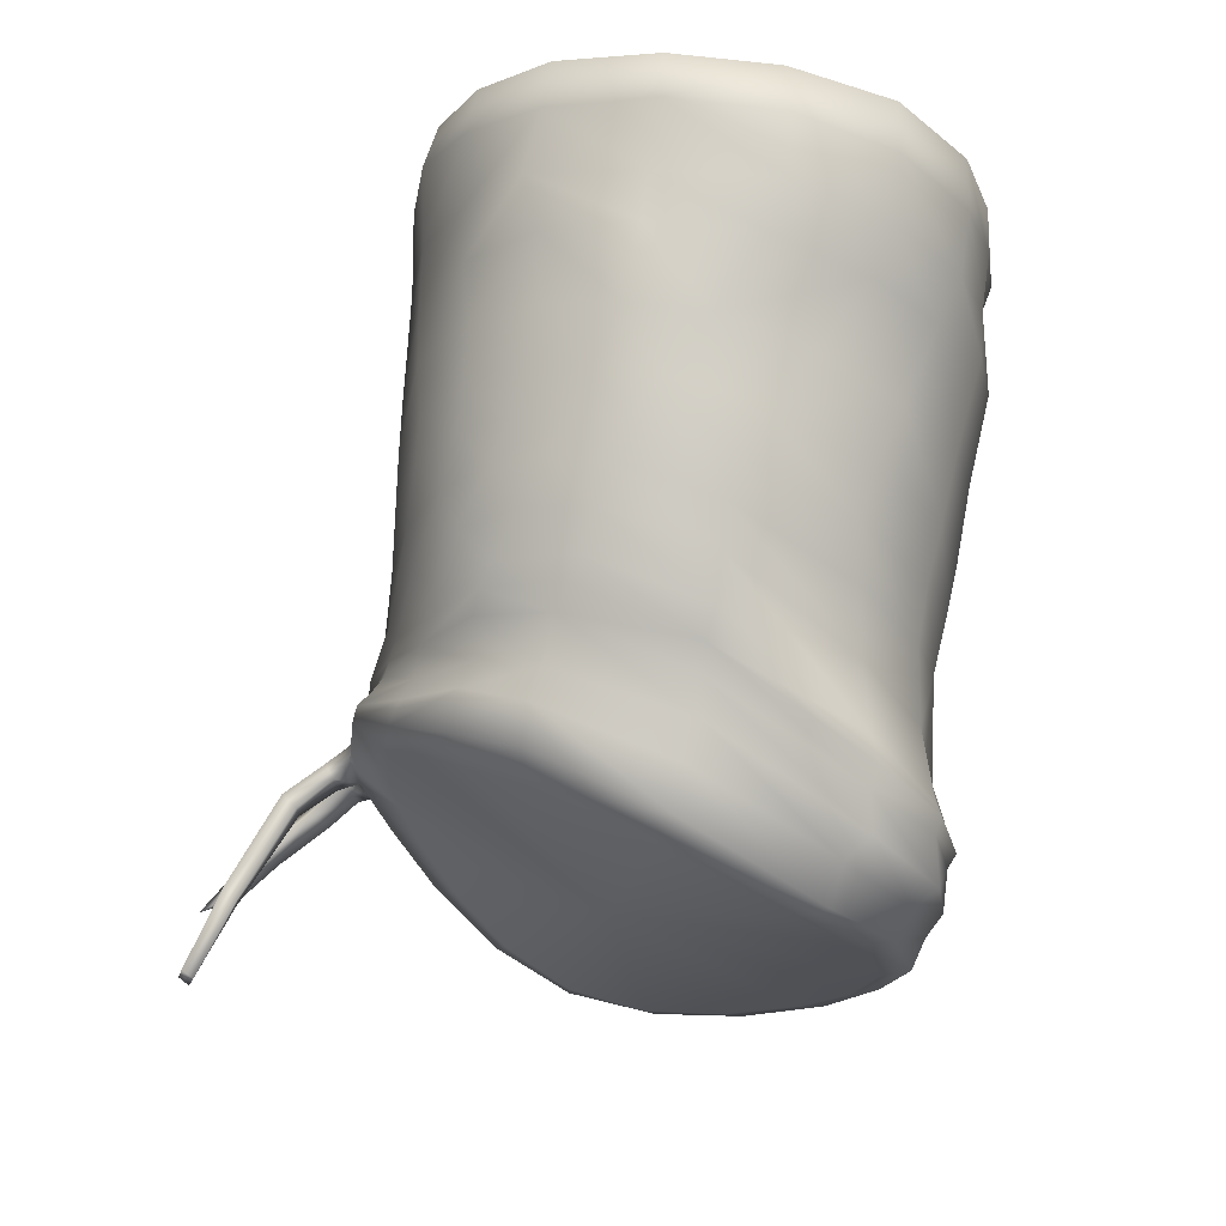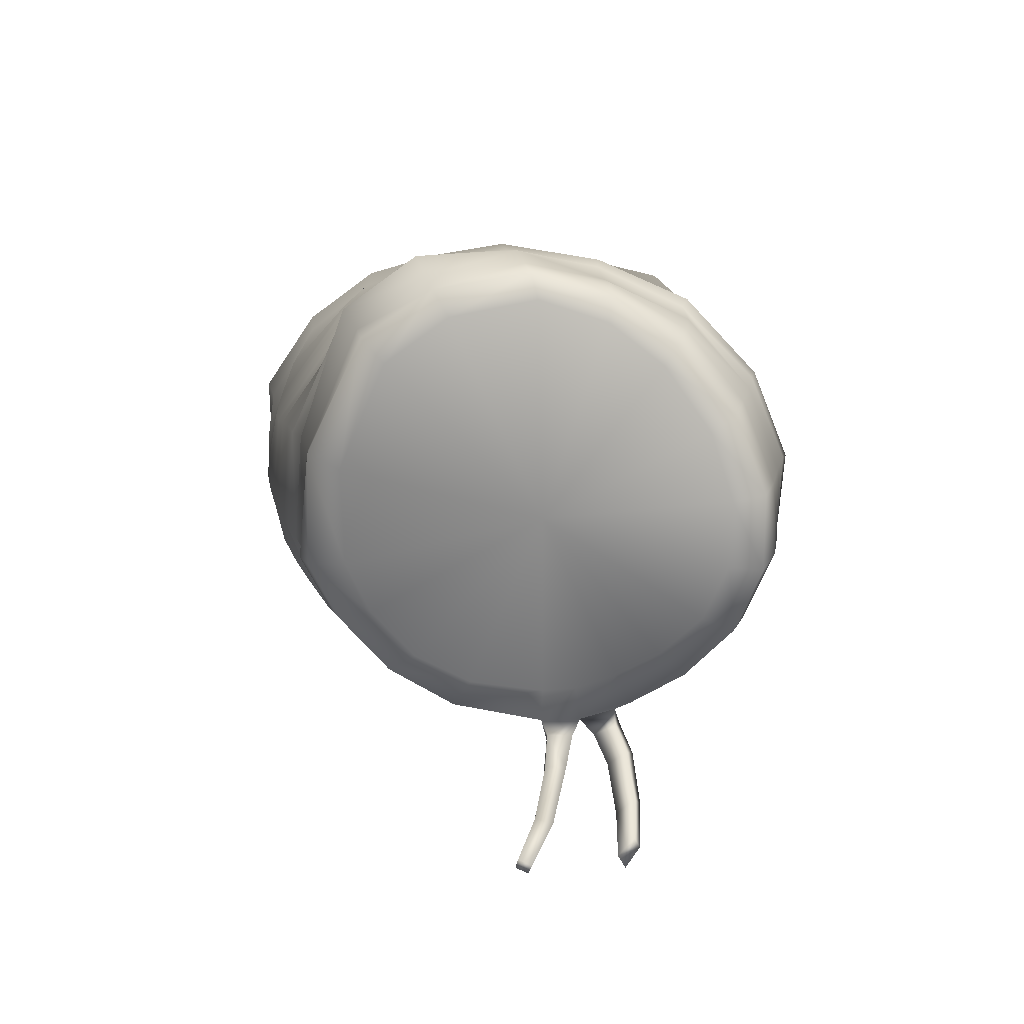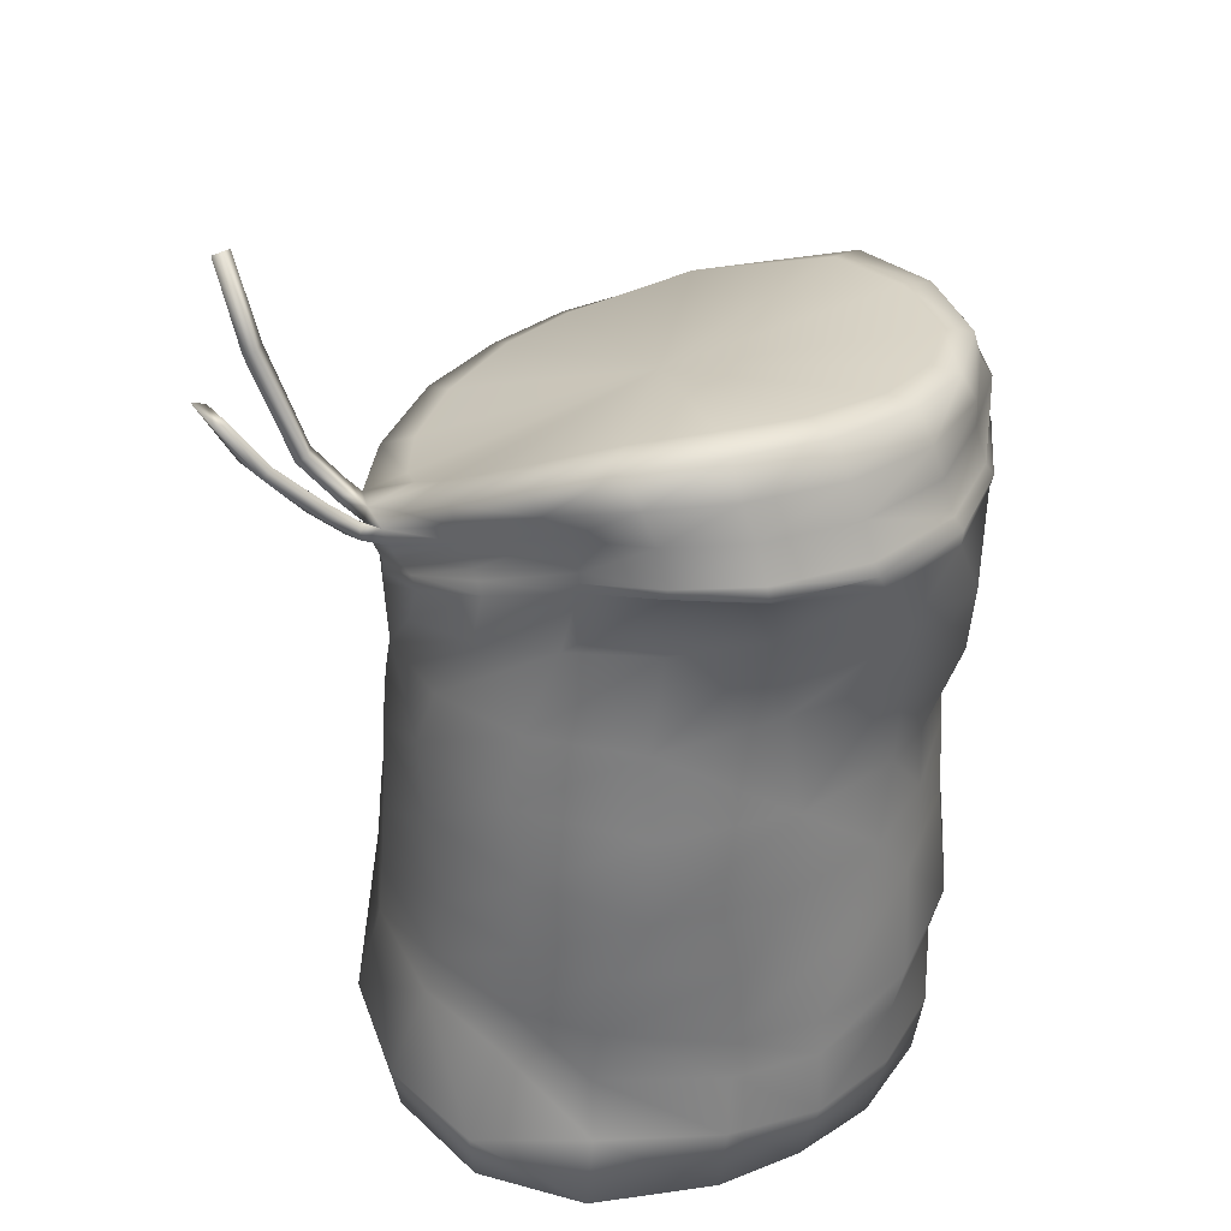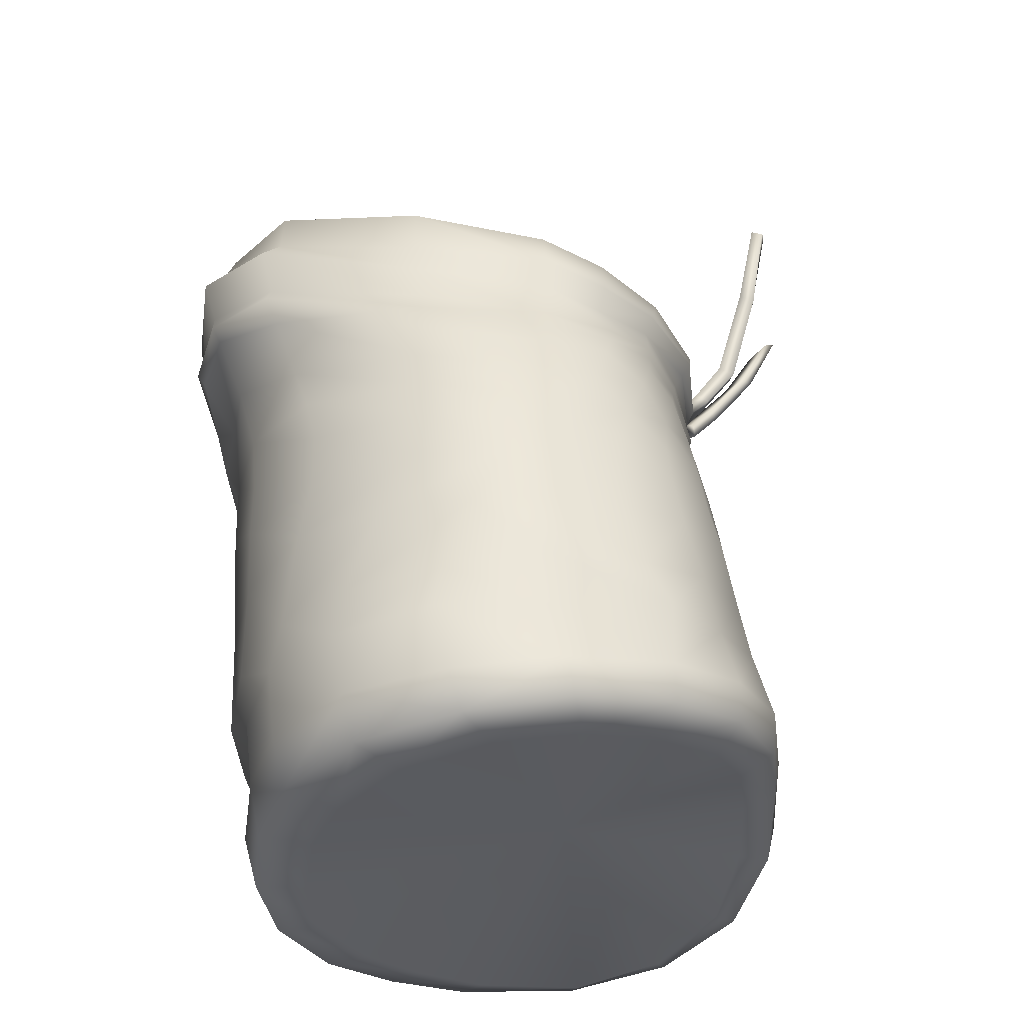
<metadata>
{"format":"obj","ext":"obj","renderer":"f3d","projection":"perspective","resolution":1024,"background":"white","views":[{"elev":77.1,"azim":43.0,"up":"+Z"},{"elev":-46.5,"azim":84.4,"up":"+Y"},{"elev":-54.6,"azim":34.5,"up":"+Z"},{"elev":55.3,"azim":-150.8,"up":"+Z"}]}
</metadata>
<code>
v  27.08 135.6 1.104
v  28.5 136.4 0.2052
v  27.81 137.3 0.209
v  26.36 136.4 0.926
v  27.67 132.3 0.8699
v  28.99 133 0.6868
v  28.97 134.1 0.5019
v  27.61 133.5 0.9363
v  29.54 131.6 0.6534
v  29.17 132.2 0.7353
v  27.78 131.5 0.774
v  27.99 130.9 0.6657
v  30 131 0.5373
v  28.25 130.3 0.5271
v  30.43 130.4 0.4074
v  28.52 129.7 0.3681
v  31.97 127.9 -0.09664
v  31.61 128.6 -0.1169
v  29.39 127.7 -0.06205
v  29.74 127.2 -0.2413
v  28.43 127.3 -0.7448
v  28.76 126.7 -0.9302
v  27.38 129.7 0.09294
v  27.55 128.9 -0.2903
v  27.2 130.4 0.3766
v  27.03 131 0.4969
v  26.53 132.7 0.8324
v  26.84 131.8 0.6423
v  27.41 134.9 0.9455
v  25.45 134.4 0.741
v  25.93 133.7 0.9445
v  28.88 137.8 -1.28
v  29.52 136.9 -1.073
v  29.91 137.2 -2.613
v  29.32 138.1 -2.868
v  29.78 136.1 -0.9745
v  30.29 134.7 -0.552
v  31.15 135.1 -2.206
v  30.41 136.6 -2.415
v  30.64 133.6 -0.3869
v  31.06 132.9 -0.3842
v  32.18 133.3 -2.093
v  31.72 134.2 -2.127
v  32.33 131.5 -0.9128
v  33.55 131.6 -2.201
v  32.71 132.5 -2.088
v  31.63 132.2 -0.5369
v  33.18 130.8 -0.8176
v  34.43 130.9 -1.966
v  33.68 130.2 -0.8352
v  34.17 129.7 -0.5892
v  35.35 130 -1.896
v  34.79 130.5 -1.94
v  29.46 138.3 -4.6
v  29.84 137.3 -4.326
v  29.73 137.4 -5.956
v  29.26 138.2 -6.188
v  30.67 136.8 -4.196
v  31.47 135.4 -3.919
v  31.37 135.3 -5.334
v  30.57 136.7 -5.77
v  32.16 134.3 -3.866
v  32.54 133.6 -3.642
v  32.31 133.7 -5.297
v  32.08 134.2 -5.061
v  33.08 132.7 -3.579
v  33.88 131.6 -3.686
v  34.24 131.6 -5.175
v  33.09 132.5 -5.047
v  34.95 130.9 -3.579
v  34.96 130.8 -5.417
v  35.61 130.1 -3.804
v  35.36 129.7 -5.46
v  35.13 130.4 -5.393
v  35.21 130.6 -3.625
v  29.22 137.1 -7.42
v  28.3 136.4 -8.516
v  27.74 137.2 -8.744
v  28.64 137.9 -7.561
v  30.75 135.2 -6.952
v  29.65 134.7 -8.271
v  28.65 135.8 -8.512
v  29.85 136.5 -7.528
v  31.61 134.2 -6.518
v  32.13 133.4 -6.348
v  31.74 133.1 -7.139
v  30.89 134 -7.593
v  34.24 131.4 -6.673
v  33.45 130.6 -8.044
v  32.76 131.7 -7.42
v  33.48 132.4 -6.464
v  34.55 130.4 -7.07
v  33.66 129.6 -8.404
v  34.72 129.9 -7.074
v  34.93 129.2 -7.122
v  34.03 128.4 -8.378
v  33.81 129 -8.512
v  27.71 126.6 -1.832
v  27.04 126.3 -3.253
v  27.15 126.1 -3.347
v  27.84 126.3 -1.992
v  27.04 128.1 -1.277
v  26.79 128.9 -0.6743
v  26.5 128.2 -1.836
v  26.86 127.4 -2.736
v  26.58 129.9 -0.1948
v  26.14 129.2 -1.02
v  26.37 130.6 0.03799
v  25.79 130 -0.6569
v  25.57 132 0.3406
v  24.8 131.2 -0.56
v  25.37 130.6 -0.5578
v  26.05 131.2 0.1917
v  24.02 133.3 0.3019
v  23.39 132.6 -0.9913
v  24.04 131.9 -0.7664
v  24.78 132.8 0.278
v  26.6 136.3 -9.364
v  27.18 135.5 -9.123
v  25.49 134.2 -9.292
v  24.88 135.1 -9.465
v  28.58 133.9 -8.953
v  26.98 132.7 -9.34
v  26.14 133.5 -9.324
v  27.56 134.9 -9.108
v  30.56 132.2 -8.421
v  28.84 130.9 -9.183
v  27.98 132.2 -9.319
v  29.56 133.2 -8.763
v  32.03 129.4 -8.519
v  30.68 128.5 -8.869
v  29.6 129.7 -9.041
v  31.3 130.7 -8.338
v  32.43 128.5 -8.956
v  31.33 127.6 -8.998
v  32.84 127.5 -9.074
v  31.74 126.8 -9.18
v  31.51 127.3 -9.278
v  32.64 128.1 -9.253
v  30.54 126.2 -8.624
v  29.08 126 -7.76
v  28.92 126.4 -7.816
v  30.43 126.8 -8.667
v  27.59 126 -6.514
v  27.17 126.1 -5.896
v  27.11 126.3 -5.868
v  27.56 126.3 -6.568
v  30.23 127.1 -8.652
v  28.82 126.7 -8.012
v  28.21 127.3 -7.942
v  29.45 127.7 -8.67
v  27.68 126.6 -7.051
v  26.97 126.6 -5.927
v  26.49 127.2 -5.191
v  27.13 127.1 -6.681
v  26.96 128.1 -7.394
v  28.12 128.7 -8.608
v  26.12 127.9 -5.574
v  25.88 128.2 -3.794
v  27.17 129.6 -8.648
v  26.09 128.8 -7.11
v  25.58 129.7 -7.565
v  26.71 130.7 -8.923
v  24.96 129.3 -5.316
v  25.49 128.6 -5.062
v  25.3 128.9 -3.191
v  24.79 129.5 -3.212
v  25.94 131.8 -8.979
v  24.97 131 -7.966
v  24.23 131.8 -7.95
v  25.11 132.6 -8.943
v  24.23 130.3 -5.903
v  24.17 130.2 -3.668
v  23.53 131 -4.005
v  23.63 131.1 -6.088
v  23.32 134.1 -9.45
v  24.44 133.2 -8.867
v  23.67 132.3 -7.871
v  22.33 133.3 -8.081
v  23.05 131.8 -6.061
v  22.91 131.7 -4.039
v  21.99 132.7 -4.065
v  21.85 132.8 -6.128
v  21.92 134 -7.847
v  22.85 134.8 -9.256
v  21.73 133.4 -3.991
v  21.6 133.6 -5.805
v  22.13 132.9 -2.18
v  22.64 133.4 -0.8267
v  22.3 134.1 -0.8405
v  21.83 133.6 -2.255
v  24.85 135.3 0.9146
v  24.41 135.9 0.8611
v  23.12 134.8 0.2205
v  23.49 134.2 0.2108
v  27.23 137.9 0.1015
v  25.82 136.9 0.8114
v  28.78 138.7 -3.117
v  28.28 138.5 -1.471
v  28.66 138.7 -6.493
v  28.92 138.8 -4.925
v  27 137.8 -8.777
v  27.92 138.4 -7.815
v  24.25 135.9 -9.85
v  25.94 137.1 -9.445
v  28.66 129.3 0.2637
v  30.68 130 0.2853
v  28.79 128.9 0.07483
v  27.67 128.5 -0.4604
v  27.86 128.1 -0.6579
v  33.57 130.5 -0.642
v  34.66 130.8 -1.84
v  35.16 130.8 -3.55
v  35.13 130.6 -5.421
v  34.74 130.1 -7.177
v  33.77 129.2 -8.588
v  27.39 127.4 -1.695
v  27.22 127.7 -1.511
v  26.97 127.1 -2.993
v  27.05 126.9 -3.199
v  32.55 128.3 -9.333
v  31.41 127.4 -9.303
v  27.74 126.4 -6.968
v  28.89 126.5 -7.923
v  26.92 126.4 -5.03
v  26.8 126.6 -4.907
v  27.14 126.4 -6.071
v  30.87 129.6 0.0927
v  26.65 126.8 -4.69
v  28.8 135.6 0.1572
v  34.42 128.6 -0.9643
v  34.12 129.2 -0.8829
v  27.66 127 -1.848
v  28.28 127.7 -0.8647
v  35.34 129 -2.236
v  35.83 129.1 -4.031
v  35.66 129.6 -3.93
v  35.26 129.5 -2.086
v  35.65 128.8 -5.549
v  35.18 128.2 -6.84
v  35.08 128.7 -7.038
v  35.61 129.3 -5.55
v  34.29 127.3 -8.032
v  33.17 126.4 -8.69
v  32.99 127 -8.919
v  34.16 127.9 -8.209
v  27.02 126.2 -5.125
v  27.06 126.6 -3.249
v  26.49 127.5 -3.502
v  25.9 128.7 -2.208
v  24.94 130 -1.669
v  25.41 129.4 -1.724
v  23.64 131.3 -2.251
v  24.32 130.6 -1.885
v  22.98 132 -2.311
v  31.9 125.7 -8.803
v  30.55 125.4 -8.447
v  30.53 125.8 -8.645
v  31.86 126.2 -9.077
v  28.15 125.5 -6.77
v  27.69 125.7 -6.54
v  29.11 125.7 -7.787
v  29.23 125.4 -7.69
v  30.34 126.9 -8.687
v  31.31 129.1 0.08173
v  29.18 128.2 -0.08972
v  27.04 125.9 -5.126
v  27.24 125.8 -5.88
v  27.44 125.6 -5.868
v  27.21 125.7 -5.111
v  27.2 125.4 -5.232
v  27.29 125.3 -5.723
v  26.94 125.5 -5.245
v  27.06 125.4 -5.679
v  27.51 125.4 -6.553
v  27.37 125.7 -6.672
v  27.21 125.5 -6.168
v  27.07 125.6 -6.276
v  27.1 124.6 -5.199
v  27.15 124.6 -5.602
v  26.78 124.6 -5.191
v  26.87 124.6 -5.508
v  27.42 124.9 -6.771
v  27.27 125 -6.921
v  27.13 124.8 -6.434
v  26.99 124.8 -6.603
v  27.22 123.9 -6.924
v  27.04 123.9 -7.065
v  26.96 123.6 -6.593
v  26.82 123.6 -6.78
v  27.48 123 -4.94
v  27.48 122.9 -5.287
v  27.19 123 -4.923
v  27.24 122.9 -5.218
v  27.15 122.9 -6.902
v  27.01 122.8 -7.018
v  26.95 122.6 -6.596
v  26.85 122.4 -6.745
v  27.91 121.7 -4.568
v  27.89 121.5 -4.828
v  27.69 121.6 -4.538
v  27.69 121.5 -4.776
v  30.07 126.9 -0.9773
v  32.02 127.5 -0.7425
v  28.27 126.3 -2.484
v  29.16 126.5 -1.543
v  34.14 128.2 -1.439
v  35.02 128.6 -2.576
v  35.5 128.7 -4.196
v  35.36 128.4 -5.524
v  34.87 127.9 -6.615
v  34.04 127 -7.565
v  27.93 125.9 -5.063
v  27.79 126.1 -3.627
v  33.07 126.3 -8.079
v  31.92 125.7 -8.152
v  30.73 125.5 -7.818
v  29.65 125.5 -7.145
v  28.83 125.6 -6.429
v  28.19 125.8 -5.691
v  22.07 133.8 -5.771
v  22.2 134.2 -7.59
v  22.22 133.9 -2.81
v  22.16 133.7 -4.234
v  23.17 135.1 -0.7054
v  22.51 134.4 -1.607
v  25.45 136.7 -0.2345
v  24.25 135.9 -0.169
v  27.53 138.1 -2.038
v  26.63 137.5 -0.7774
v  28.17 138.4 -4.98
v  28.01 138.3 -3.423
v  27.29 138 -7.538
v  27.92 138.4 -6.361
v  25.55 136.9 -8.99
v  26.48 137.5 -8.397
v  22.91 135 -8.84
v  24.08 136 -9.362
v  31.85 126.7 -4.653
v  24.66 135.6 -4.152
g F_Armband_L
f 1 2 3 4
f 5 6 7 8
f 9 10 11 12
f 13 9 12 14
f 15 13 14 16
f 17 18 19 20
f 19 21 22 20
f 16 14 23 24
f 14 12 25 23
f 12 11 26 25
f 5 8 27 28
f 29 1 30 31
f 32 33 34 35
f 36 37 38 39
f 40 41 42 43
f 44 45 46 47
f 44 48 49 45
f 50 51 52 53
f 54 55 56 57
f 58 59 60 61
f 62 63 64 65
f 66 67 68 69
f 67 70 71 68
f 72 73 74 75
f 76 77 78 79
f 80 81 82 83
f 84 85 86 87
f 88 89 90 91
f 92 93 89 88
f 94 95 96 97
f 98 99 100 101
f 102 103 104 105
f 103 106 107 104
f 106 108 109 107
f 110 111 112 113
f 114 115 116 117
f 118 119 120 121
f 122 123 124 125
f 126 127 128 129
f 130 131 132 133
f 134 135 131 130
f 136 137 138 139
f 140 141 142 143
f 144 145 146 147
f 148 149 150 151
f 152 153 154 155
f 151 150 156 157
f 158 155 154 159
f 160 161 162 163
f 164 165 166 167
f 168 169 170 171
f 172 173 174 175
f 176 177 178 179
f 180 181 182 183
f 179 184 185 176
f 182 186 187 183
f 188 189 190 191
f 192 193 194 195
f 3 196 197 4
f 35 198 199 32
f 57 200 201 54
f 78 202 203 79
f 121 204 205 118
f 16 206 207 15
f 208 206 209 210
f 48 211 212 49
f 70 213 214 71
f 93 92 215 216
f 217 218 219 220
f 134 221 222 135
f 223 224 142 147
f 225 226 227 146
f 208 228 207 206
f 206 16 24 209
f 50 53 212 211
f 75 74 214 213
f 94 97 216 215
f 218 102 105 219
f 139 138 222 221
f 223 152 149 224
f 229 153 227 226
f 36 33 2 230
f 6 40 37 7
f 47 41 10 9
f 44 47 9 13
f 48 44 13 15
f 231 232 18 17
f 217 233 234 210
f 103 102 24 23
f 106 103 23 25
f 113 108 26 28
f 117 110 27 31
f 195 114 30 192
f 58 55 34 39
f 62 59 38 43
f 66 63 42 46
f 45 67 66 46
f 49 70 67 45
f 235 236 237 238
f 83 76 56 61
f 84 80 60 65
f 91 85 64 69
f 88 91 69 68
f 71 92 88 68
f 239 240 241 242
f 125 119 77 82
f 87 129 122 81
f 90 133 126 86
f 89 130 133 90
f 93 134 130 89
f 243 244 245 246
f 225 247 248 220
f 249 229 105 104
f 250 249 104 107
f 251 252 109 112
f 116 253 254 111
f 189 188 255 115
f 171 177 120 124
f 128 163 168 123
f 132 157 160 127
f 131 151 157 132
f 135 148 151 131
f 256 257 258 259
f 260 261 262 263
f 149 152 155 150
f 229 249 154 153
f 150 155 158 156
f 249 250 159 154
f 158 165 161 156
f 250 252 166 159
f 162 164 172 169
f 167 251 254 173
f 170 175 180 178
f 174 253 255 181
f 183 187 184 179
f 182 188 191 186
f 189 195 194 190
f 192 4 197 193
f 3 32 199 196
f 54 201 198 35
f 79 203 200 57
f 118 205 202 78
f 176 185 204 121
f 207 211 48 15
f 209 218 217 210
f 212 213 70 49
f 215 92 71 214
f 216 221 134 93
f 226 225 220 219
f 222 264 148 135
f 224 264 143 142
f 223 147 146 227
f 50 211 207 228
f 102 218 209 24
f 53 75 213 212
f 94 215 214 74
f 139 221 216 97
f 229 226 219 105
f 138 143 264 222
f 148 264 224 149
f 153 152 223 227
f 29 230 2 1
f 230 29 8 7
f 10 6 5 11
f 265 228 208 266
f 266 208 210 234
f 11 5 28 26
f 8 29 31 27
f 1 4 192 30
f 33 36 39 34
f 37 40 43 38
f 41 47 46 42
f 51 232 238 52
f 55 58 61 56
f 59 62 65 60
f 63 66 69 64
f 237 242 73 72
f 83 82 77 76
f 80 84 87 81
f 85 91 90 86
f 241 246 96 95
f 233 217 220 248
f 108 113 112 109
f 117 116 111 110
f 195 189 115 114
f 119 125 124 120
f 129 128 123 122
f 126 133 132 127
f 245 259 137 136
f 258 262 141 140
f 157 156 161 160
f 165 158 159 166
f 163 162 169 168
f 164 167 173 172
f 171 170 178 177
f 175 174 181 180
f 33 32 3 2
f 36 230 7 37
f 41 40 6 10
f 51 50 228 265
f 98 21 234 233
f 106 25 26 108
f 110 113 28 27
f 114 117 31 30
f 55 54 35 34
f 59 58 39 38
f 63 62 43 42
f 75 53 52 72
f 76 79 57 56
f 80 83 61 60
f 85 84 65 64
f 94 74 73 95
f 119 118 78 77
f 125 82 81 122
f 126 129 87 86
f 139 97 96 136
f 267 99 248 247
f 252 250 107 109
f 251 112 111 254
f 253 116 115 255
f 177 176 121 120
f 171 124 123 168
f 163 128 127 160
f 143 138 137 140
f 147 142 141 144
f 225 146 145 247
f 164 162 161 165
f 252 251 167 166
f 175 170 169 172
f 253 174 173 254
f 183 179 178 180
f 188 182 181 255
f 18 265 266 19
f 266 234 21 19
f 233 248 99 98
f 232 51 265 18
f 72 52 238 237
f 95 73 242 241
f 136 96 246 245
f 140 137 259 258
f 261 144 141 262
f 267 247 145 268
f 232 231 235 238
f 236 239 242 237
f 240 243 246 241
f 244 256 259 245
f 258 257 263 262
f 261 260 269 268
f 101 22 21 98
f 270 100 99 267
f 269 270 271 272
f 270 267 273 271
f 267 268 274 273
f 269 272 274 268
f 261 275 276 144
f 261 268 277 275
f 268 145 278 277
f 144 276 278 145
f 271 279 280 272
f 281 279 271 273
f 282 281 273 274
f 272 280 282 274
f 275 283 284 276
f 285 283 275 277
f 286 285 277 278
f 276 284 286 278
f 283 287 288 284
f 285 289 287 283
f 286 290 289 285
f 288 290 286 284
f 291 292 280 279
f 293 291 279 281
f 282 294 293 281
f 280 292 294 282
f 295 296 288 287
f 289 297 295 287
f 290 298 297 289
f 296 298 290 288
f 299 300 292 291
f 301 299 291 293
f 294 302 301 293
f 292 300 302 294
f 301 302 300 299
f 297 298 296 295
f 17 20 303 304
f 22 101 305 306
f 235 231 307 308
f 239 236 309 310
f 243 240 311 312
f 100 270 313 314
f 256 244 315 316
f 263 257 317 318
f 269 260 319 320
f 231 17 304 307
f 20 22 306 303
f 236 235 308 309
f 240 239 310 311
f 244 243 312 315
f 101 100 314 305
f 257 256 316 317
f 260 263 318 319
f 270 269 320 313
f 184 187 321 322
f 186 191 323 324
f 190 194 325 326
f 193 197 327 328
f 196 199 329 330
f 198 201 331 332
f 200 203 333 334
f 202 205 335 336
f 204 185 337 338
f 185 184 322 337
f 187 186 324 321
f 191 190 326 323
f 194 193 328 325
f 197 196 330 327
f 199 198 332 329
f 201 200 334 331
f 203 202 336 333
f 205 204 338 335
f 304 303 339
f 306 305 339
f 308 307 339
f 310 309 339
f 312 311 339
f 314 313 339
f 316 315 339
f 318 317 339
f 320 319 339
f 307 304 339
f 303 306 339
f 309 308 339
f 311 310 339
f 315 312 339
f 305 314 339
f 317 316 339
f 319 318 339
f 313 320 339
f 322 321 340
f 324 323 340
f 326 325 340
f 328 327 340
f 330 329 340
f 332 331 340
f 334 333 340
f 336 335 340
f 338 337 340
f 337 322 340
f 321 324 340
f 323 326 340
f 325 328 340
f 327 330 340
f 329 332 340
f 331 334 340
f 333 336 340
f 335 338 340

</code>
